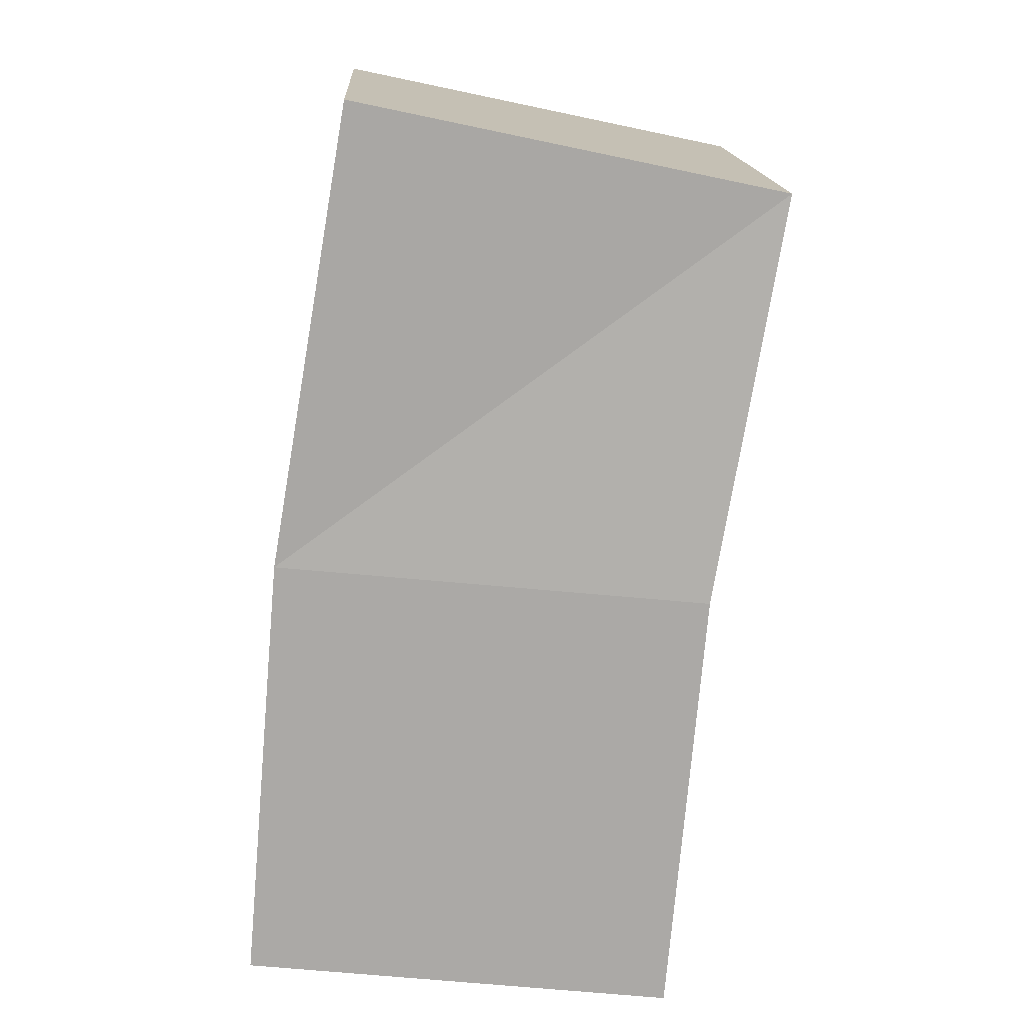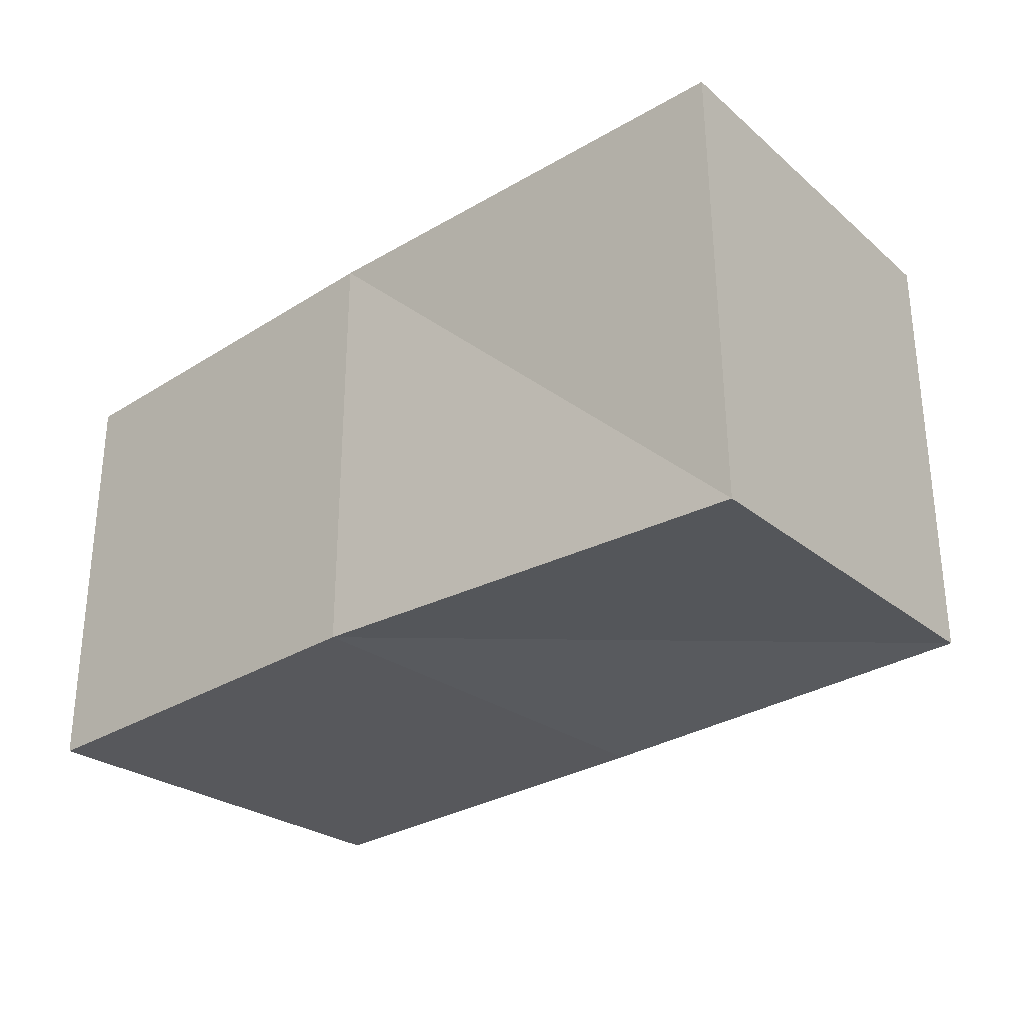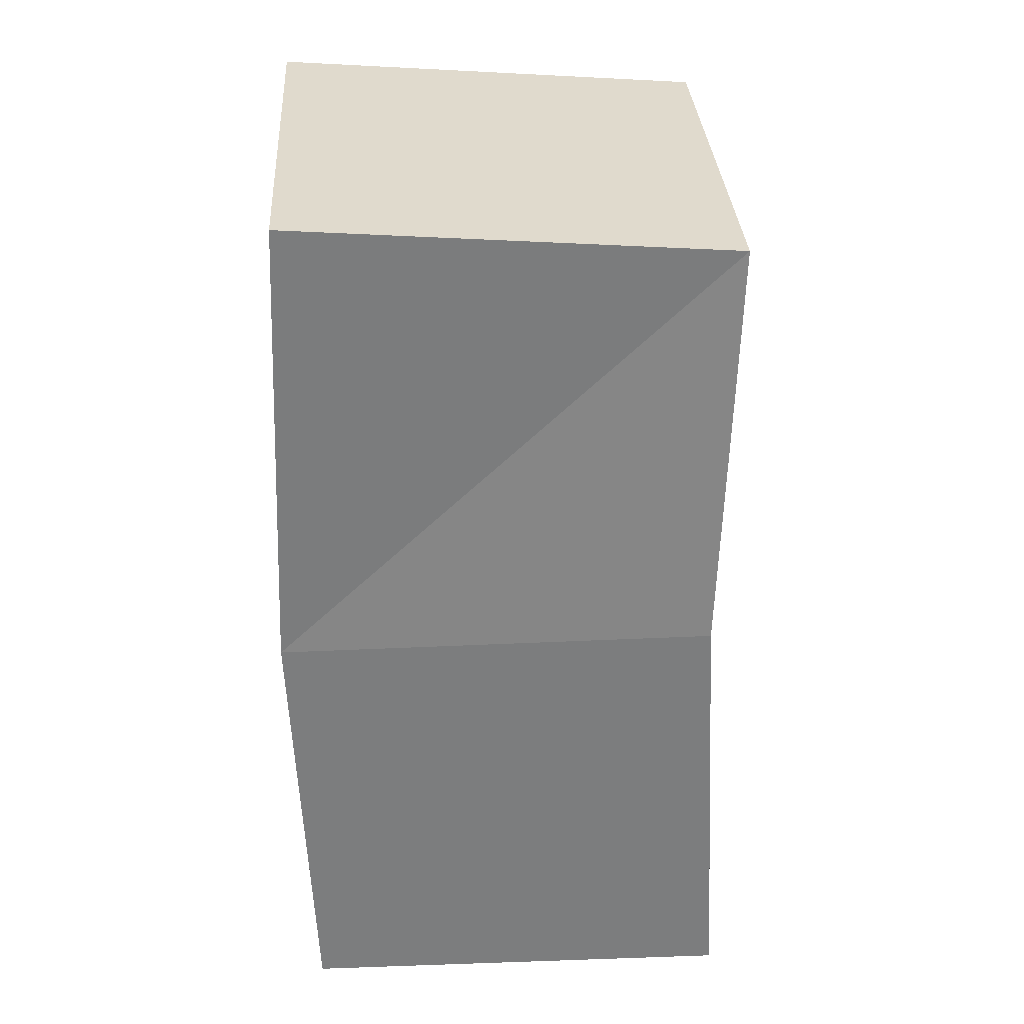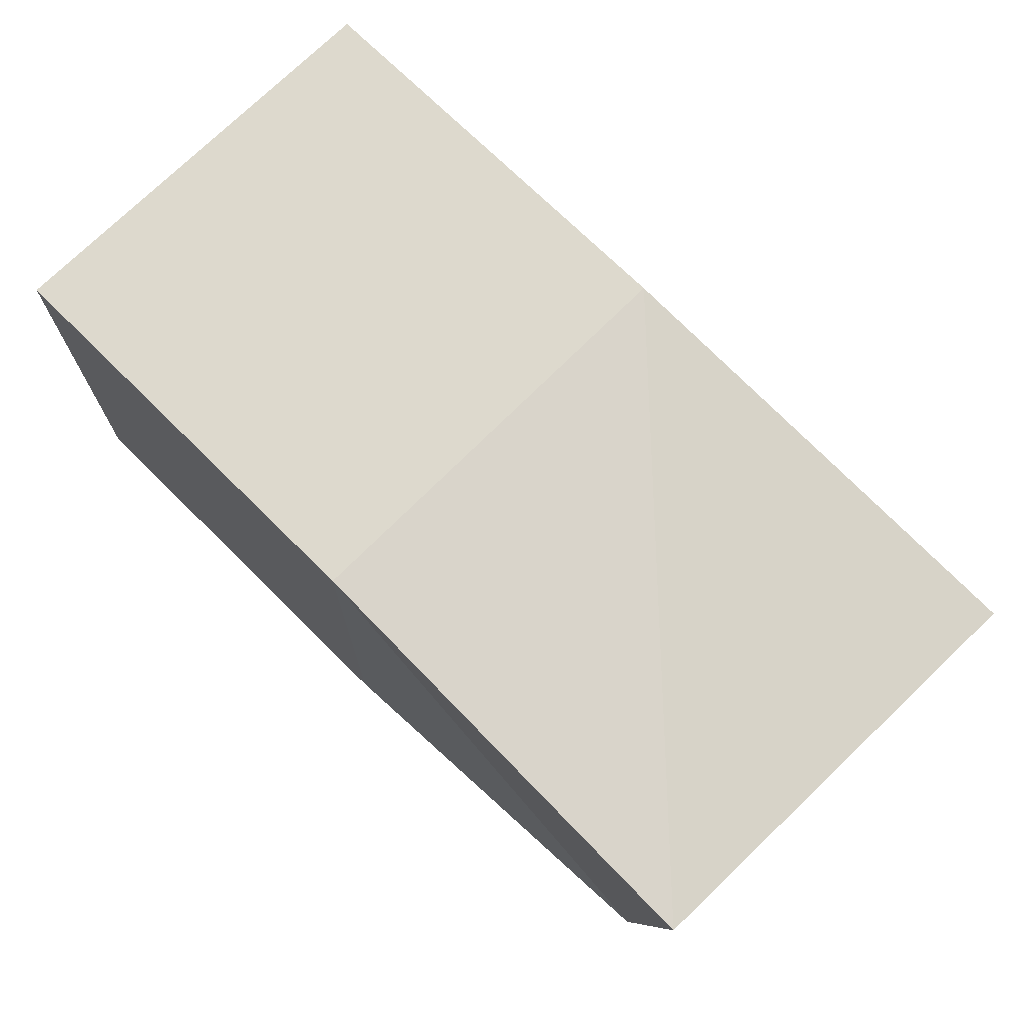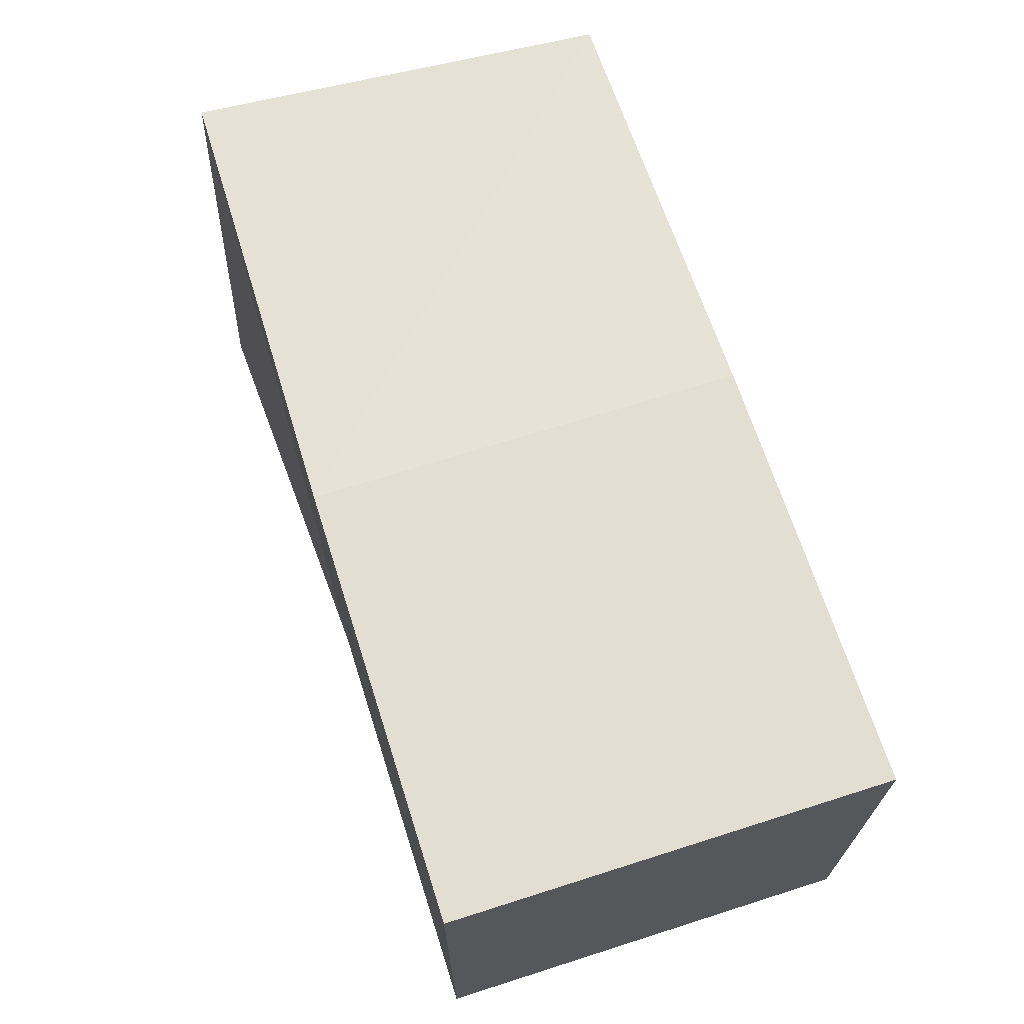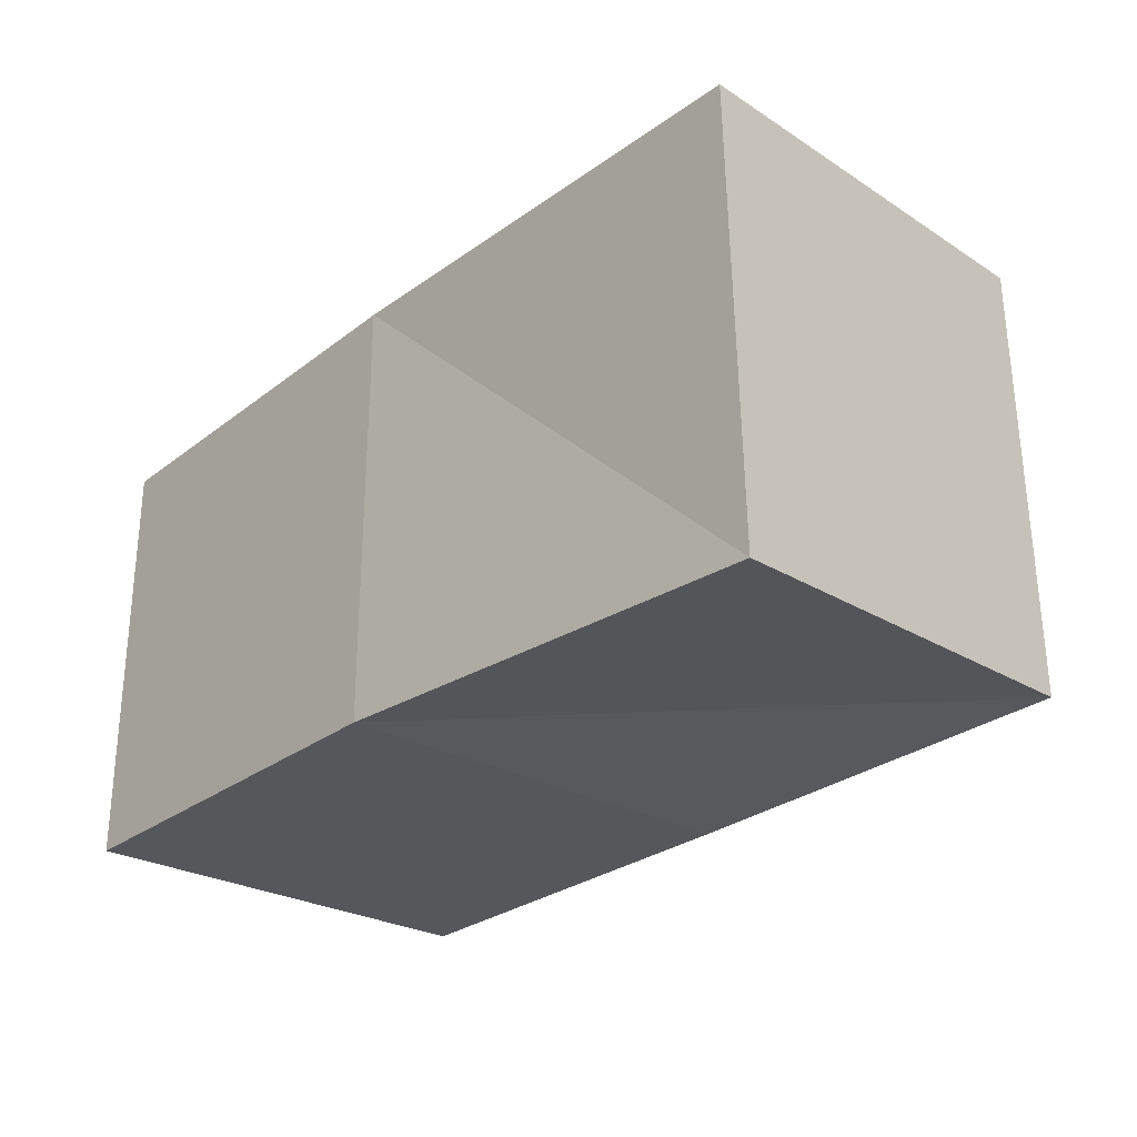
<metadata>
{"format":"obj","ext":"obj","renderer":"f3d","projection":"perspective","resolution":1024,"background":"white","views":[{"elev":-75.6,"azim":85.0,"up":"+Y"},{"elev":-28.7,"azim":43.3,"up":"+Y"},{"elev":-59.0,"azim":92.7,"up":"+Y"},{"elev":71.9,"azim":44.8,"up":"+Z"},{"elev":67.5,"azim":-107.7,"up":"+Z"},{"elev":-27.4,"azim":49.5,"up":"+Y"}]}
</metadata>
<code>
v 0.1 -0.1 -0.1
v -0.1 -0.1 -0.1
v -0.1 0.1 -0.1
v 0.1 0.1 -0.1
v 0.1 0.1 0.1
v 0.1 -0.1 0.1
v -0.1 -0.1 0.1
v -0.1 0.1 0.1
v 0.2936 0.1099 -0.1046
v 0.3176 0.09758 0.09358
v 0.3116 -0.102 0.08188
v 0.2876 -0.08963 -0.1163
f 1 2 3 4
f 12 9 10 11
f 1 6 7 2
f 4 3 8 5
f 6 5 8 7
f 2 7 8 3
f 9 12 1 4
f 10 9 4 5
f 11 10 5 6
f 12 11 6 1

</code>
